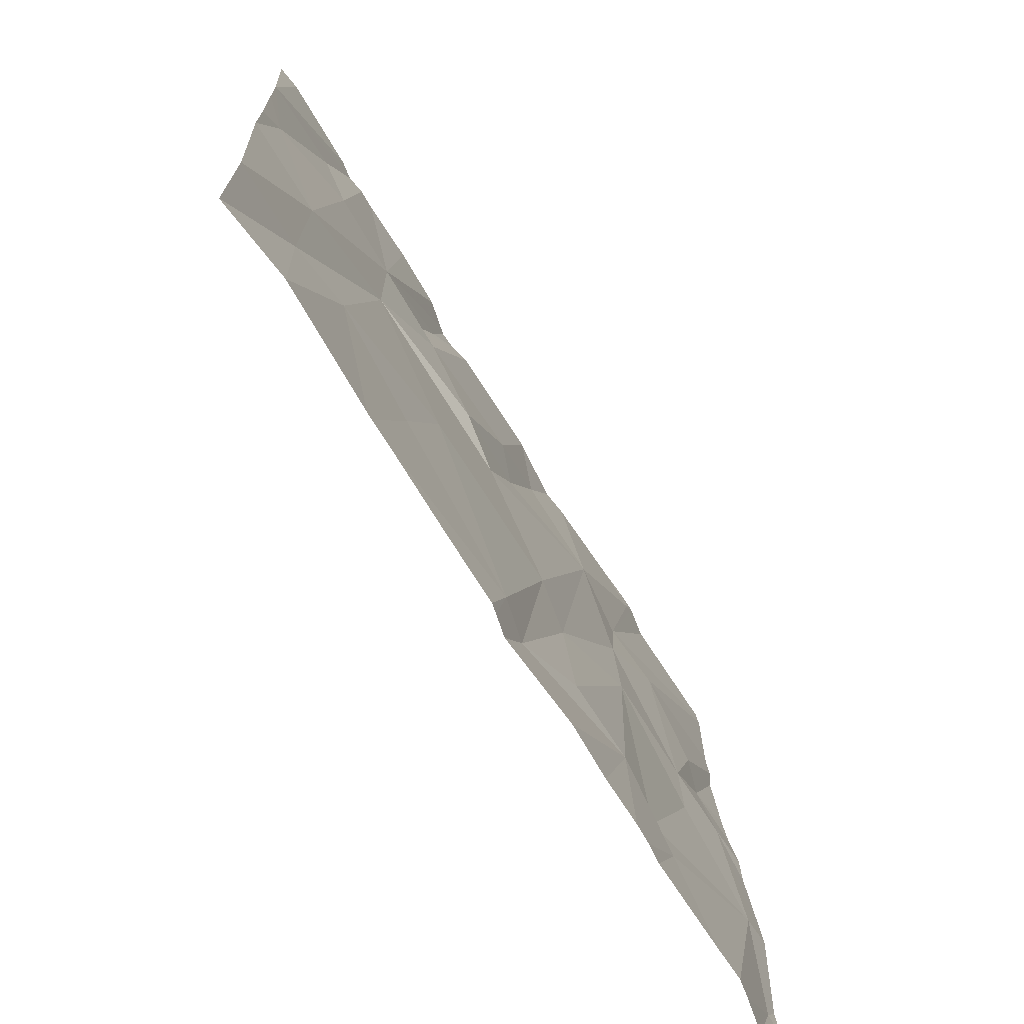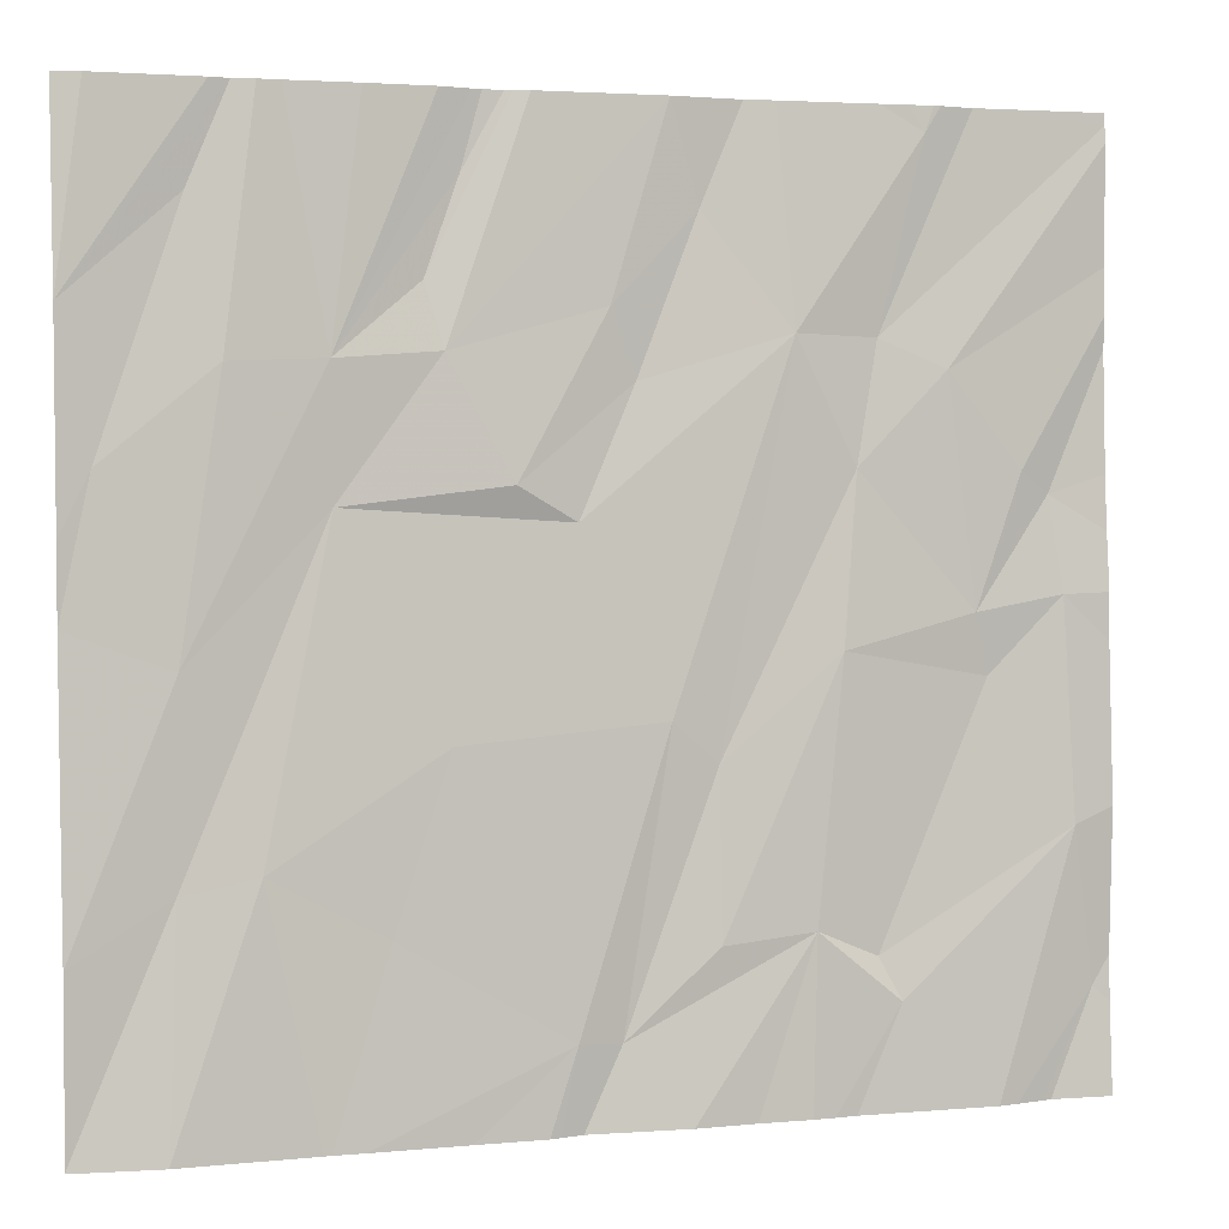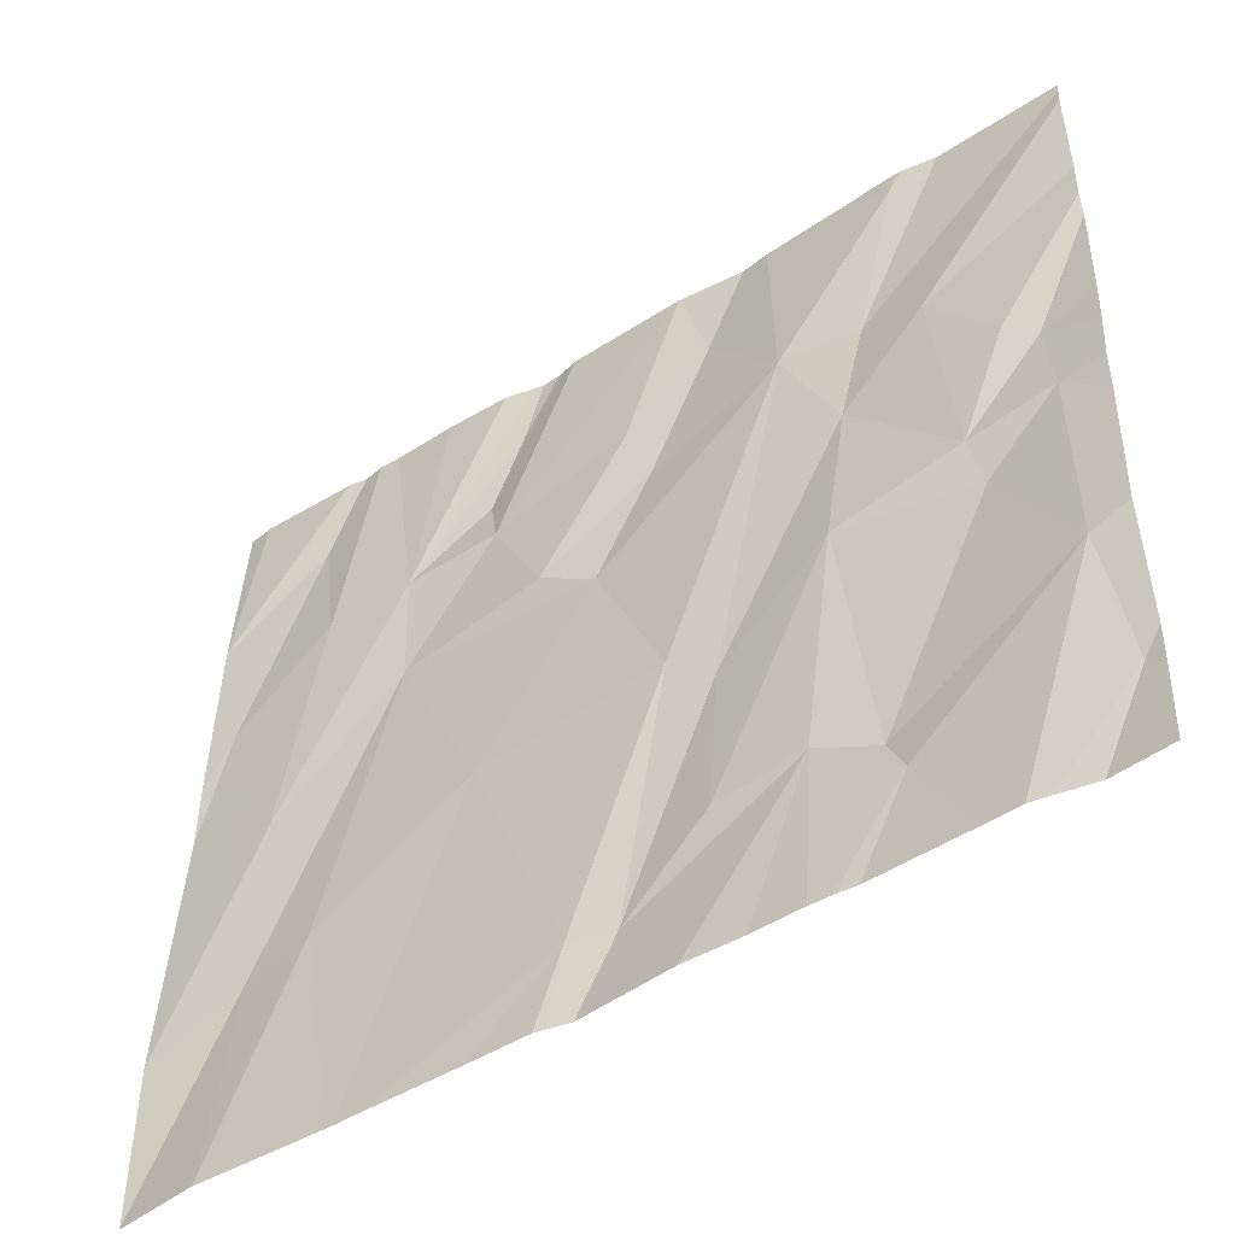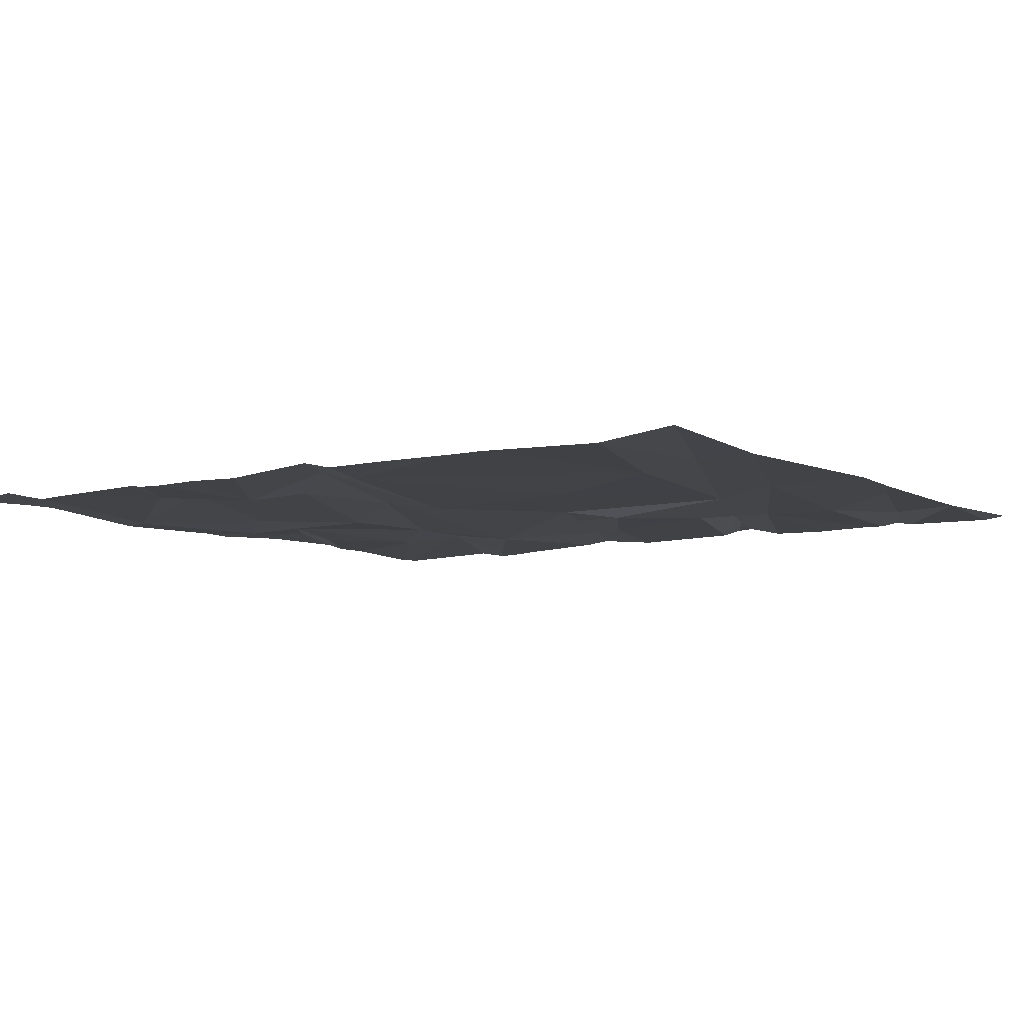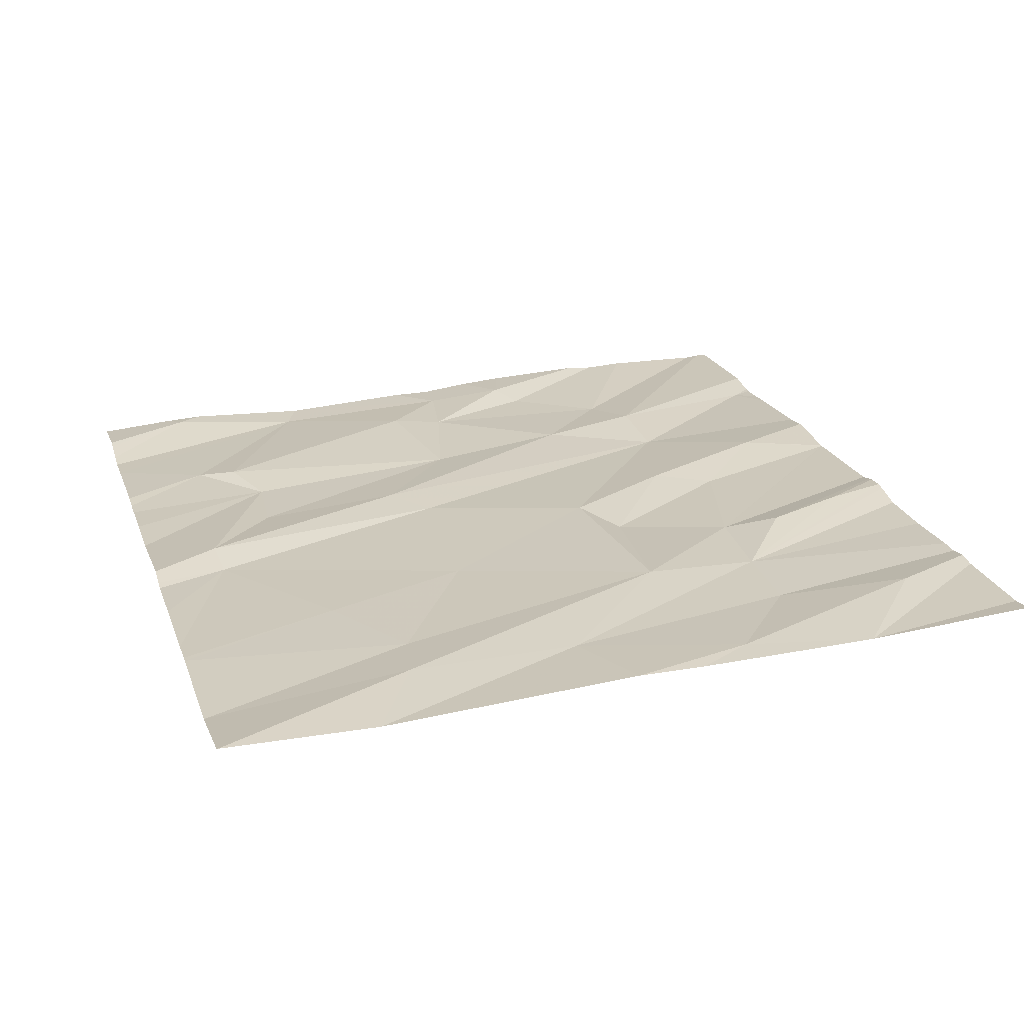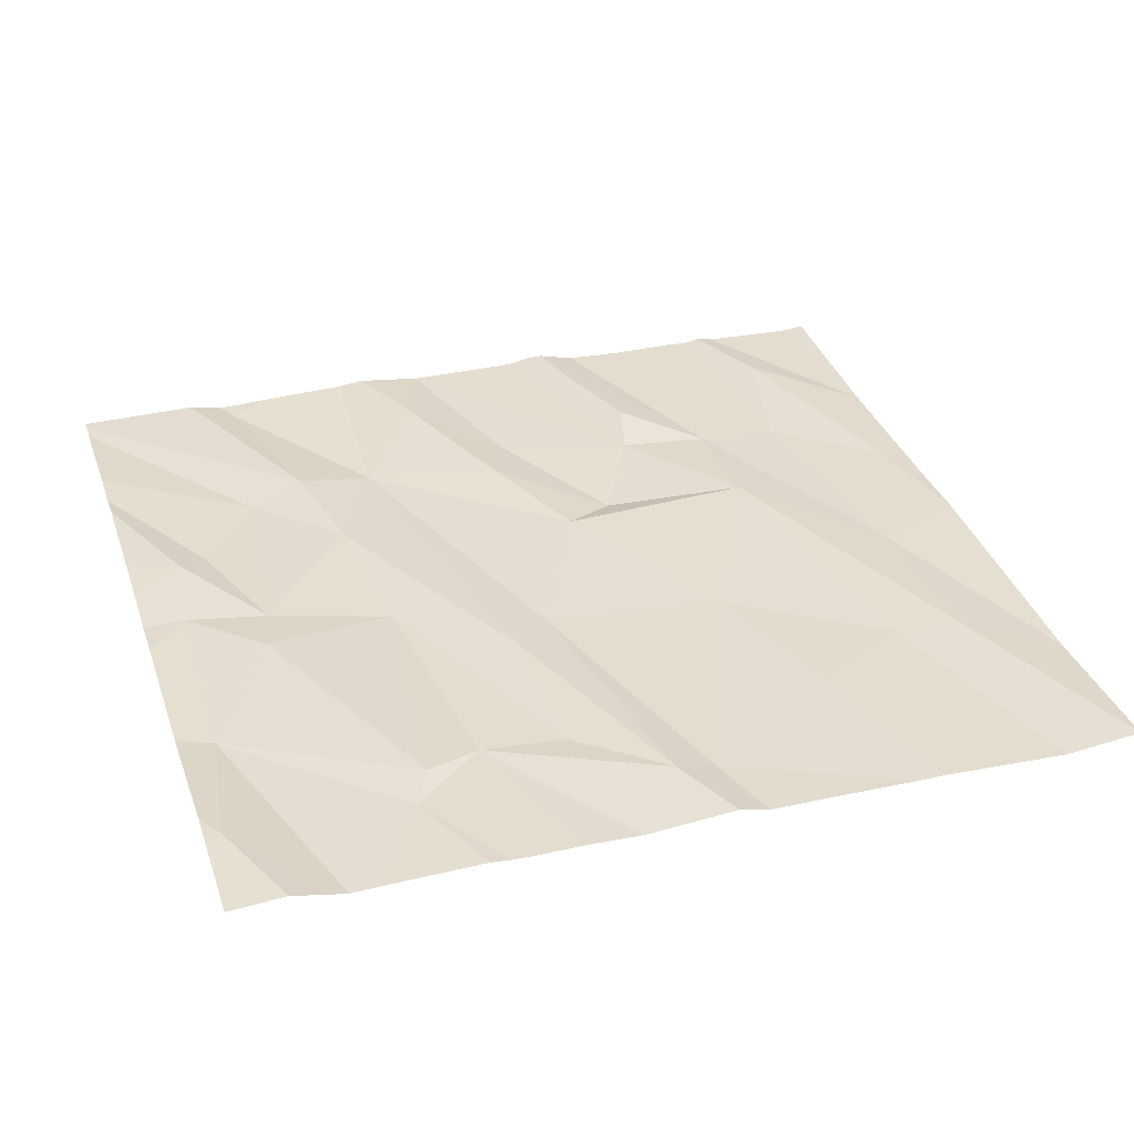
<metadata>
{"format":"obj","ext":"obj","renderer":"f3d","projection":"perspective","resolution":1024,"background":"white","views":[{"elev":-71.9,"azim":122.5,"up":"+Y"},{"elev":3.0,"azim":162.9,"up":"+Y"},{"elev":-48.8,"azim":-144.3,"up":"+Y"},{"elev":-9.4,"azim":33.2,"up":"+Z"},{"elev":21.3,"azim":73.1,"up":"+Z"},{"elev":32.9,"azim":-18.0,"up":"+Z"}]}
</metadata>
<code>
v -118.6 273.7 501
v -119 272 500.9
v -118.7 273.7 501
v -118.1 273.7 501
v -118 273.7 501
v -118.4 273.7 501
v -119.4 272.2 500.9
v -119.2 273.7 501
v -118.8 273.7 501
v -118.4 273.7 501
v -118.8 273.7 501
v -118.3 273.7 501
v -119.5 271.8 500.9
v -118.9 273.7 501
v -118.3 273.7 501
v -119.6 272 501
v -119.1 273.7 501
v -120 272 501
v -118.2 271.8 500.9
v -118 271.8 500.9
v -118.2 272.3 500.9
v -118 272.2 500.9
v -118.4 272.3 500.9
v -118.6 272.2 500.9
v -118.7 272.6 501
v -120 272.4 501
v -119.5 272.7 501
v -119.6 272.1 501
v -119 272 501
v -119.1 272.6 501
v -119.2 272.2 500.9
v -119.2 272.5 501
v -119 273 501
v -119.2 271.8 500.9
v -118.3 273.5 501
v -118 273.3 501
v -118.1 273.1 501
v -118 272.9 501
v -118 272.8 501
v -118.2 272.7 500.9
v -118 272.9 501
v -118 273.2 501
v -118.7 273.4 501
v -118.7 273.3 501
v -118.8 273 501
v -118.5 273 501
v -119 273.4 501
v -118.5 273.3 501
v -118.3 273.2 501
v -119.4 273.3 501
v -119.2 273.5 501
v -119.1 273.2 501
v -119.5 273.1 501
v -119.6 273.3 501
v -119.7 273.2 501
v -119.8 272.7 501
v -119.8 272.8 501
v -119.9 273 501
v -119.9 273 501
v -119.9 272.8 501
v -118.9 271.8 500.9
v -119.7 271.8 500.9
v -119.3 271.8 500.9
v -118.8 271.8 500.9
v -118.8 273.6 501
v -119.7 273.7 501
v -120 272 501
v -118.9 273.7 501
v -120 272.1 501
v -120 272.4 501
v -120 273.3 501
v -120 273.4 501
v -120 272.8 501
v -120 272.9 501
v -120 273 501
v -120 272.7 501
v -120 273.7 501
v -120 273.3 501
v -120 273.7 501
v -119.9 271.8 501
v -119.9 271.8 501
v -119.8 271.8 500.9
v -118.2 271.8 500.9
v -118 271.8 500.9
v -118.5 271.8 500.9
v -118.5 271.8 500.9
v -118.6 271.8 500.9
v -118.9 271.8 500.9
v -118.2 271.8 500.9
v -118.2 271.8 500.9
v -119.5 271.8 500.9
v -119 271.8 500.9
v -119 271.8 500.9
v -119.8 271.8 500.9
v -119.4 271.8 500.9
v -120 271.8 501
v -120 271.8 501
v -118.8 273.7 501
v -119.4 273.7 501
v -119.6 273.7 501
v -119.3 273.7 501
v -119.2 273.7 501
v -119.7 273.7 501
v -119.8 273.7 501
v -119.7 273.7 501
v -119.6 273.7 501
v -120 273.7 501
v -120 273.7 501
f 101 51 102
f 80 67 96
f 100 66 99
f 20 19 83
f 22 21 20
f 25 24 23
f 22 40 21
f 85 24 86
f 24 25 2
f 99 50 51
f 86 2 87
f 20 21 19
f 98 48 3
f 19 23 85
f 21 23 19
f 28 7 27
f 26 16 28
f 25 30 2
f 12 36 4
f 7 29 31
f 28 16 7
f 29 2 30
f 88 29 92
f 32 29 30
f 29 7 34
f 62 26 94
f 11 65 48
f 32 31 29
f 25 33 30
f 7 31 27
f 7 16 91
f 26 18 82
f 69 26 70
f 38 37 39
f 36 35 37
f 41 37 38
f 37 41 42
f 68 43 14
f 39 40 22
f 45 33 46
f 25 23 46
f 44 47 45
f 48 43 44
f 46 44 45
f 46 23 21
f 49 48 40
f 36 37 42
f 25 46 33
f 40 46 21
f 49 37 35
f 49 35 15
f 37 49 40
f 48 44 46
f 40 39 37
f 46 40 48
f 8 44 17
f 33 45 52
f 50 54 53
f 47 52 45
f 57 56 27
f 58 59 57
f 54 55 53
f 53 55 57
f 56 26 28
f 50 52 51
f 32 27 31
f 47 51 52
f 30 33 50
f 50 33 52
f 53 27 32
f 32 30 50
f 56 60 26
f 60 56 57
f 58 57 55
f 50 53 32
f 57 27 53
f 56 28 27
f 71 55 72
f 73 59 74
f 82 18 81
f 70 60 76
f 9 65 11
f 59 58 71
f 81 18 80
f 57 59 60
f 65 43 48
f 14 65 9
f 48 49 10
f 15 36 12
f 11 48 98
f 66 50 99
f 50 66 54
f 99 51 101
f 51 47 8
f 77 54 79
f 54 66 103
f 80 18 67
f 67 18 69
f 3 48 1
f 69 18 26
f 13 16 62
f 70 26 60
f 71 58 55
f 62 16 26
f 72 55 77
f 73 60 59
f 63 7 95
f 1 48 6
f 74 59 75
f 6 48 10
f 75 59 78
f 34 7 63
f 76 60 73
f 61 2 88
f 77 55 54
f 78 59 71
f 79 54 104
f 64 2 61
f 4 36 5
f 83 19 90
f 84 20 83
f 85 23 24
f 17 44 68
f 86 24 2
f 87 2 64
f 88 2 29
f 8 47 44
f 89 19 85
f 90 19 89
f 91 16 13
f 10 49 15
f 15 35 36
f 92 29 93
f 93 29 34
f 14 43 65
f 94 26 82
f 95 7 91
f 96 67 97
f 68 44 43
f 102 51 8
f 103 66 105
f 104 54 103
f 105 66 106
f 106 66 100
f 107 79 104
f 108 79 107

</code>
